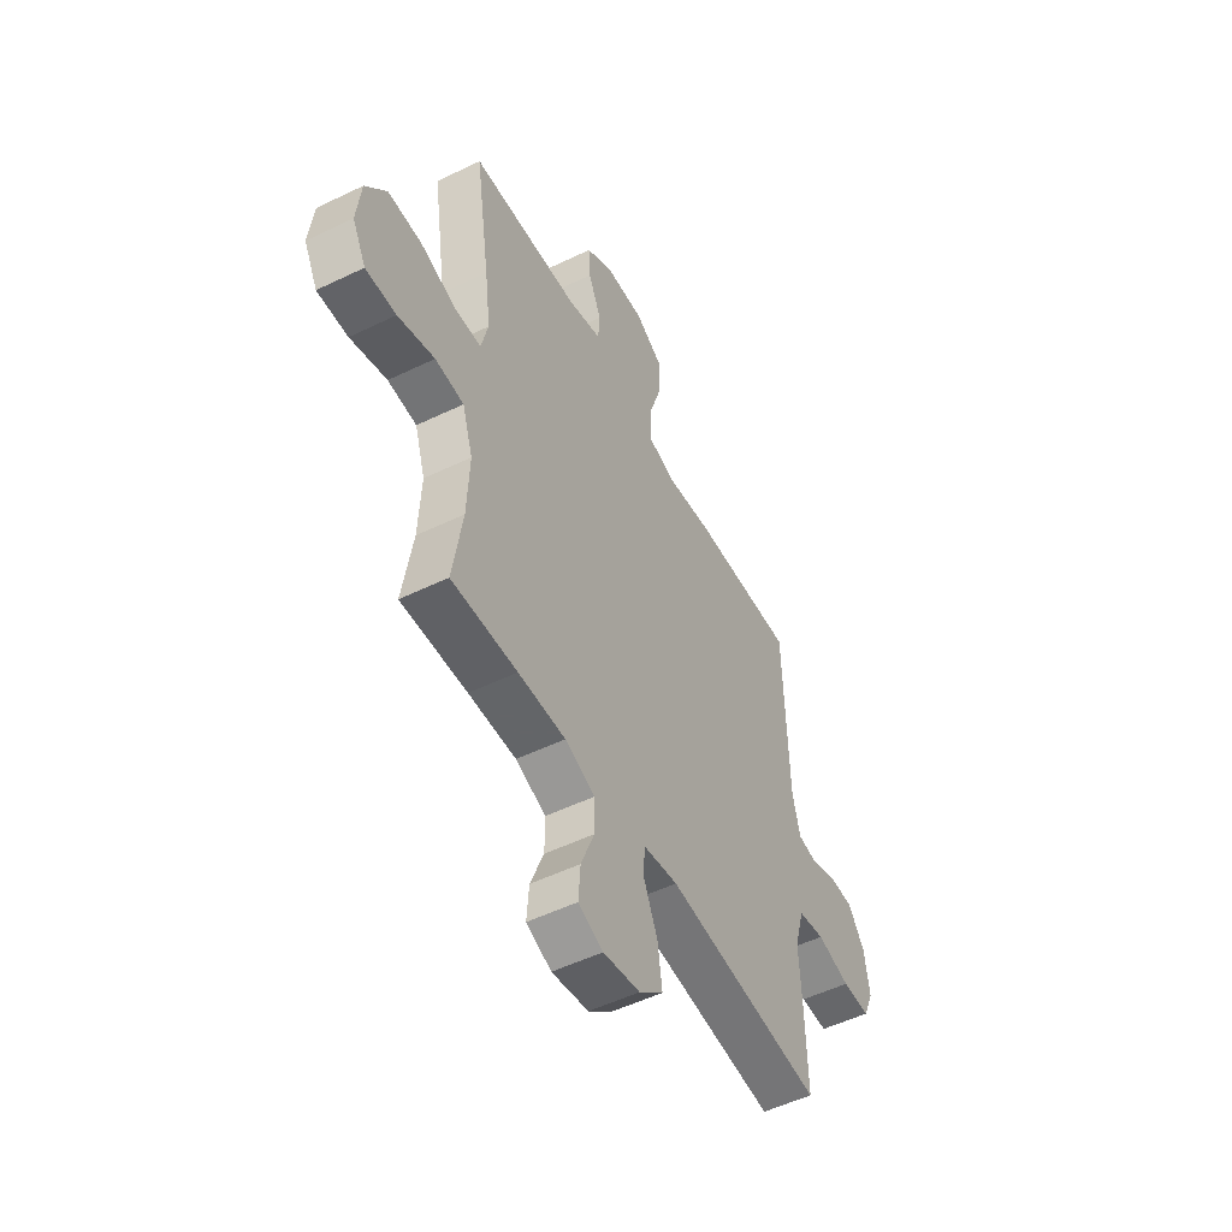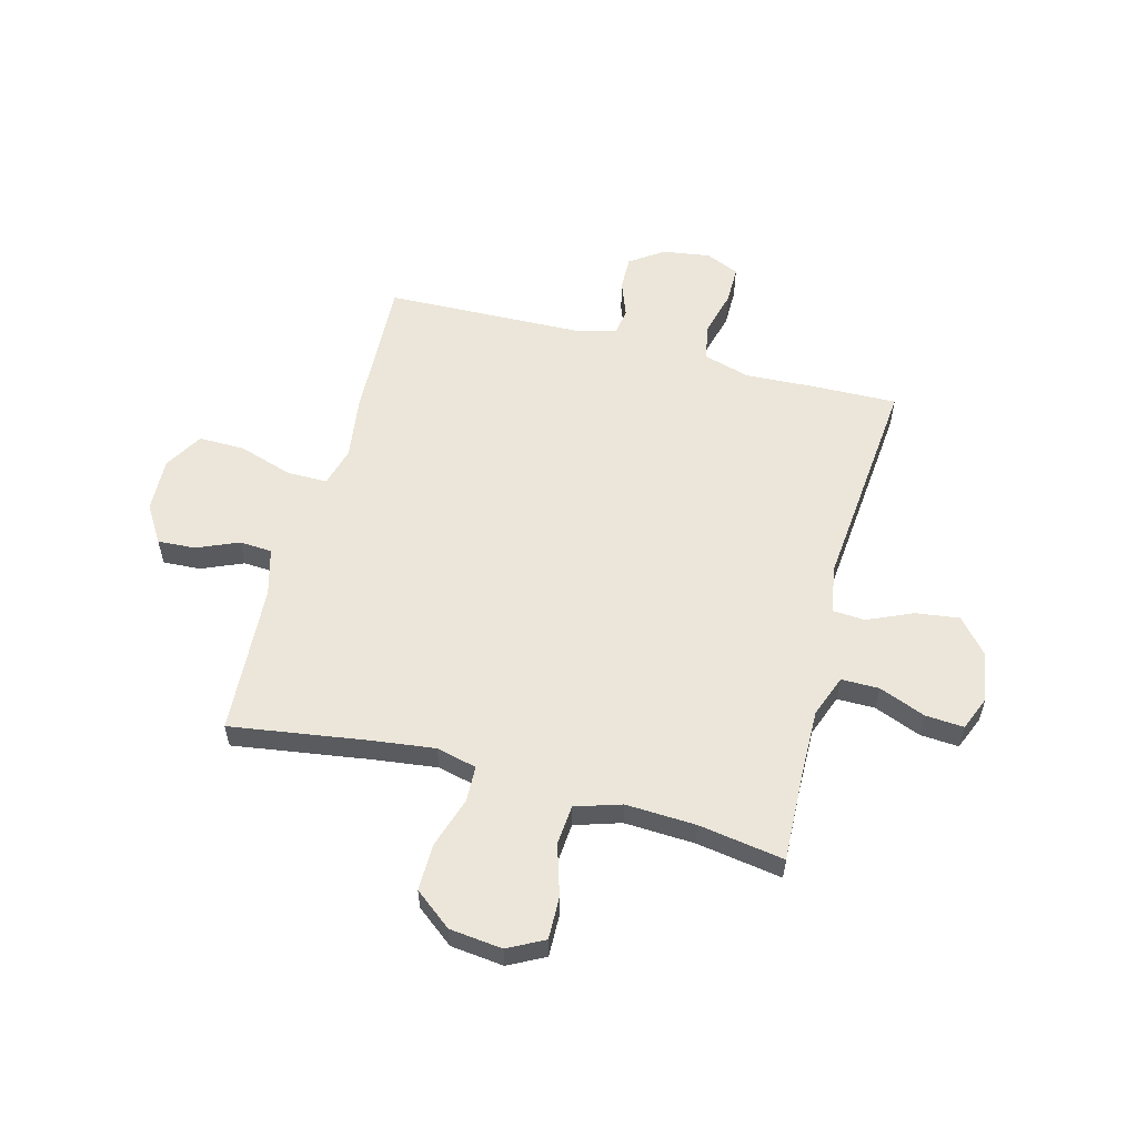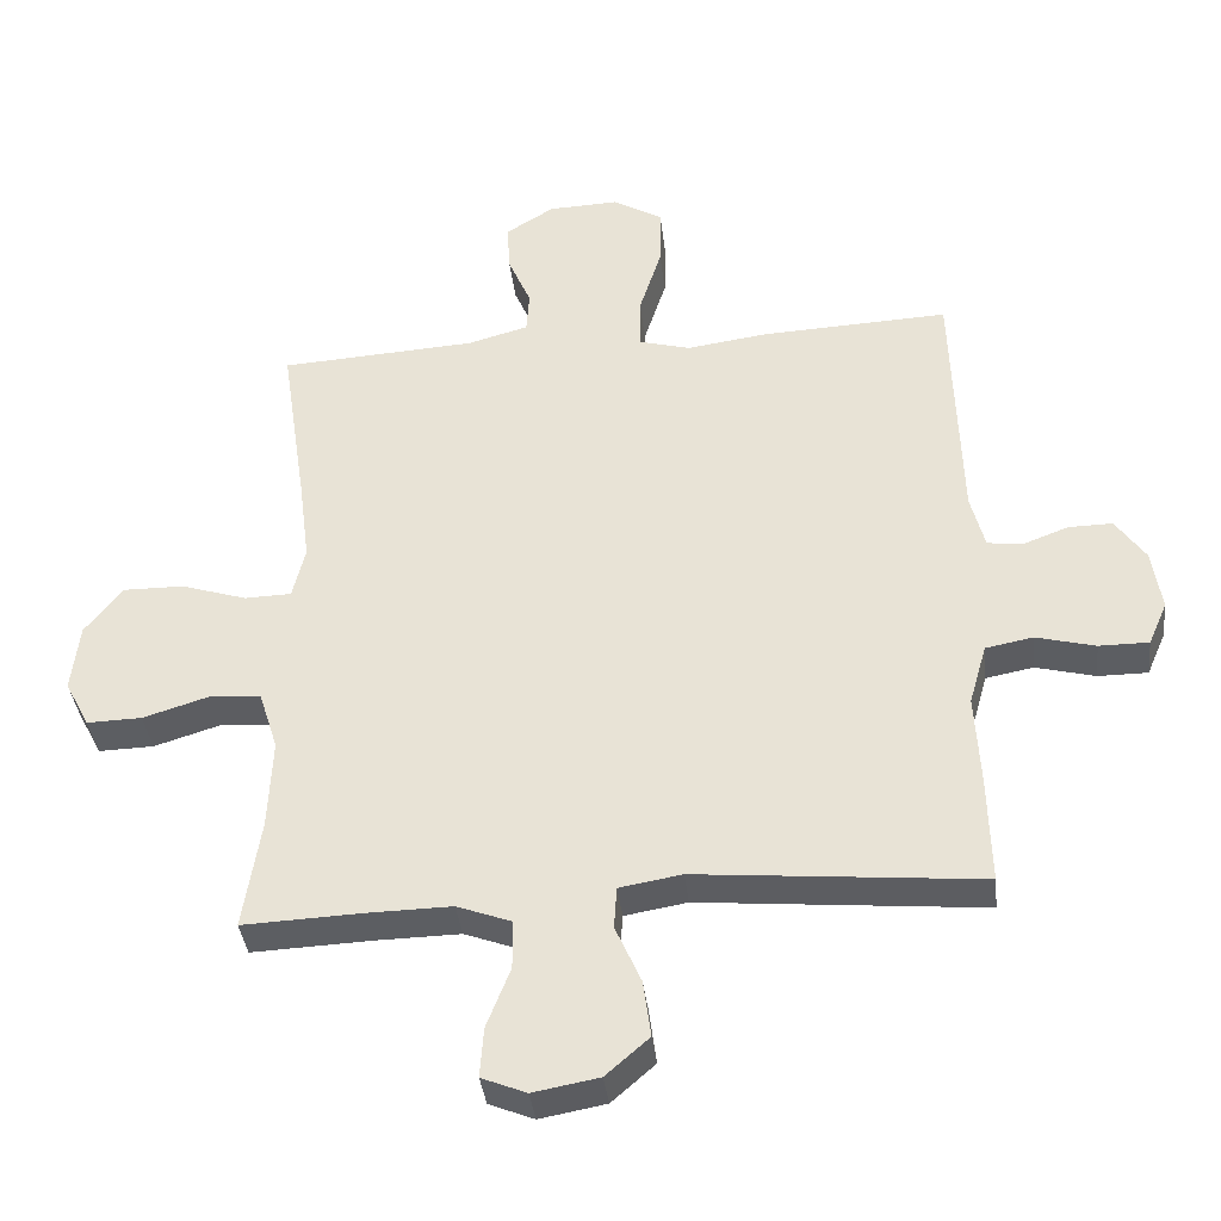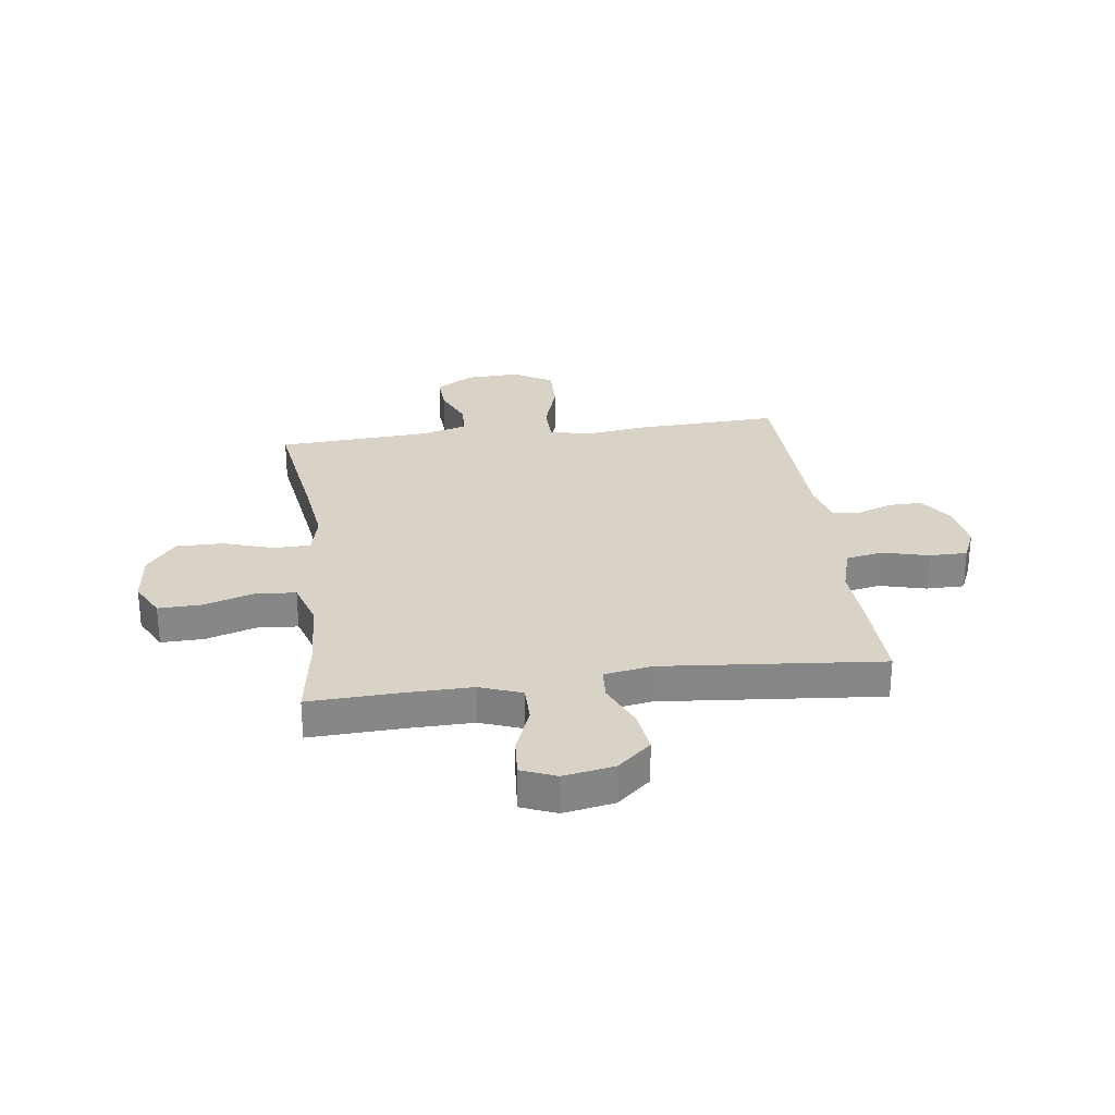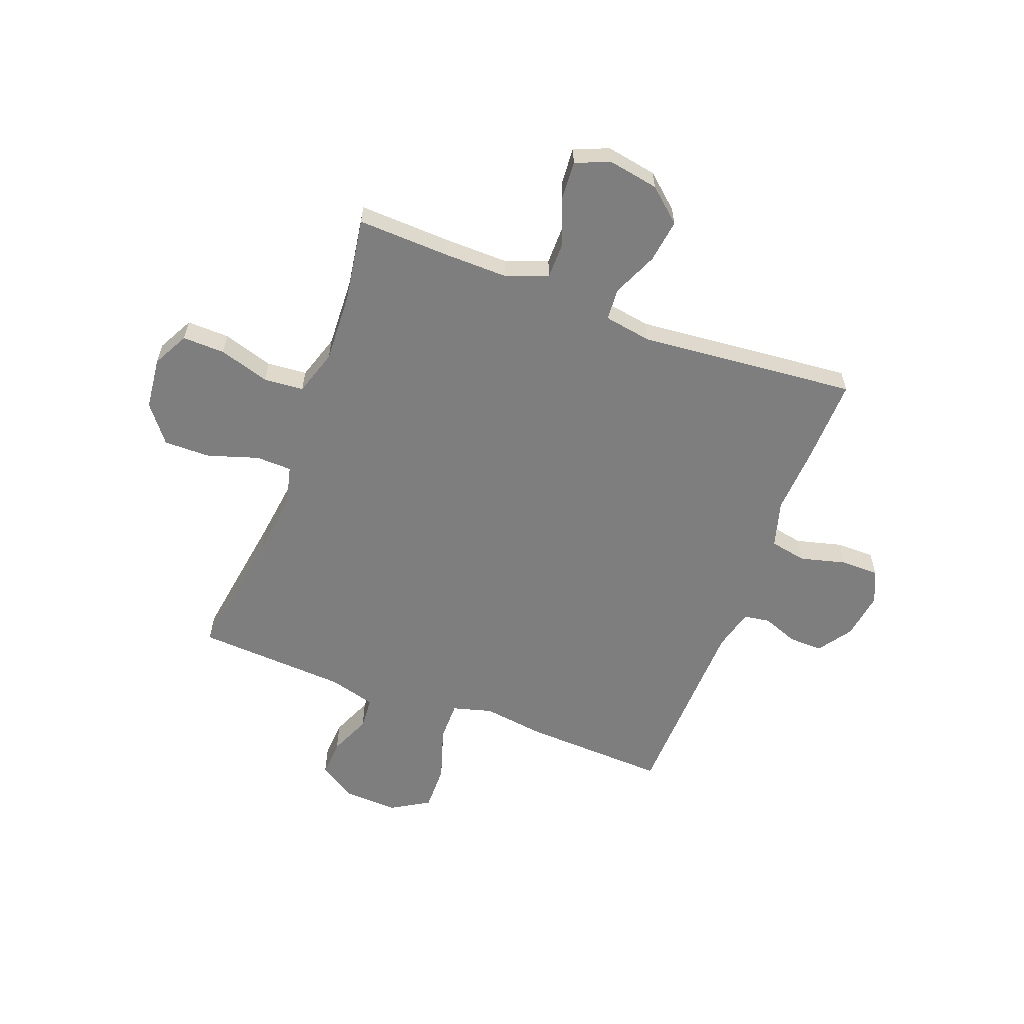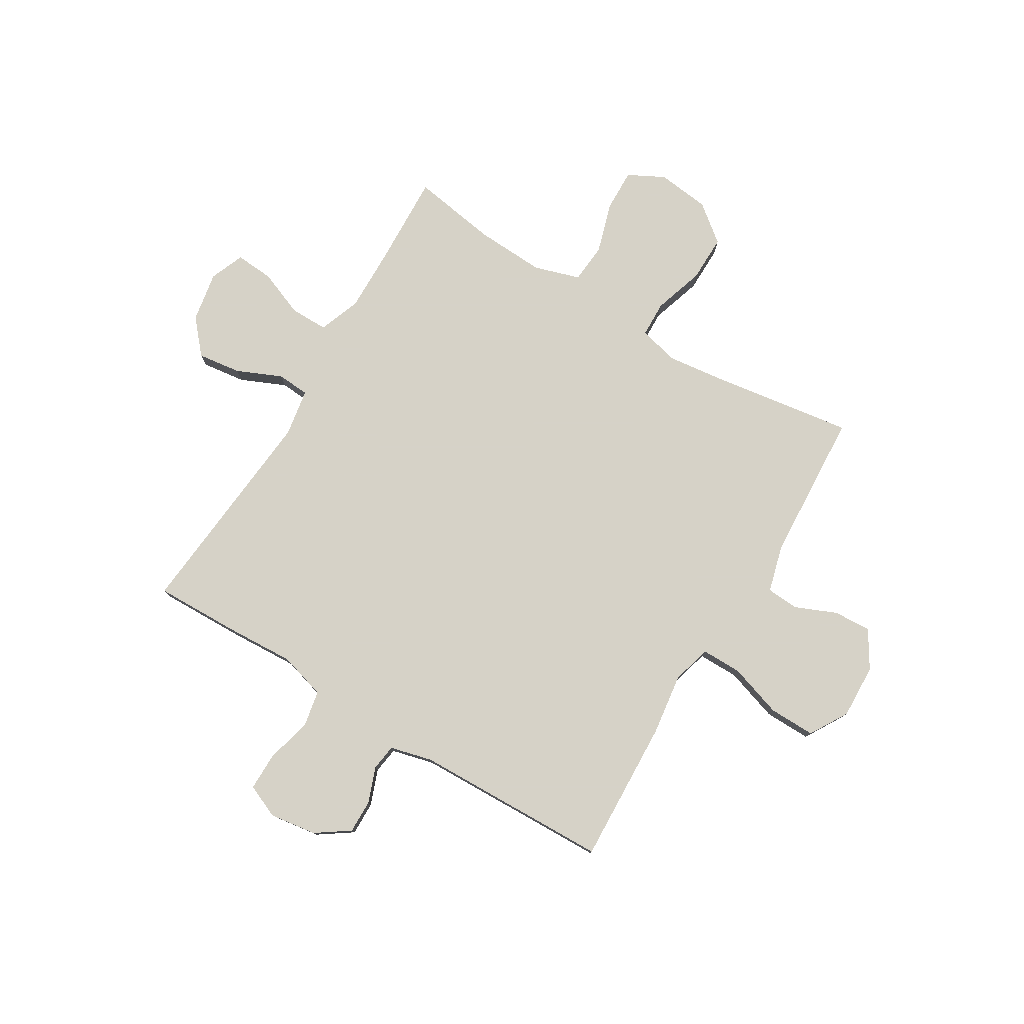
<metadata>
{"format":"obj","ext":"obj","renderer":"f3d","projection":"perspective","resolution":1024,"background":"white","views":[{"elev":-52.2,"azim":117.6,"up":"+Z"},{"elev":56.9,"azim":104.9,"up":"+Y"},{"elev":-37.6,"azim":-173.5,"up":"+Z"},{"elev":28.1,"azim":172.5,"up":"+Y"},{"elev":-59.4,"azim":159.4,"up":"+Y"},{"elev":78.5,"azim":-58.8,"up":"+Y"}]}
</metadata>
<code>
v -0.5 0.07 0.5
v -0.232 0.07 0.488
v -0.116 0.07 0.472
v -0.043 0.07 0.492
v -0.043 0.07 0.567
v -0.075 0.07 0.667
v -0.076 0.07 0.753
v -0.005 0.07 0.795
v 0.096 0.07 0.791
v 0.165 0.07 0.748
v 0.161 0.07 0.678
v 0.128 0.07 0.601
v 0.132 0.07 0.541
v 0.219 0.07 0.517
v 0.5 0.07 0.5
v 0.462 0.07 0.247
v 0.447 0.07 0.129
v 0.465 0.07 0.054
v 0.532 0.07 0.052
v 0.626 0.07 0.082
v 0.713 0.07 0.083
v 0.767 0.07 0.014
v 0.778 0.07 -0.084
v 0.743 0.07 -0.151
v 0.664 0.07 -0.149
v 0.57 0.07 -0.12
v 0.496 0.07 -0.126
v 0.469 0.07 -0.211
v 0.475 0.07 -0.341
v 0.5 0.07 -0.5
v 0.331 0.07 -0.493
v 0.209 0.07 -0.491
v 0.131 0.07 -0.52
v 0.131 0.07 -0.59
v 0.165 0.07 -0.677
v 0.17 0.07 -0.748
v 0.106 0.07 -0.774
v 0.012 0.07 -0.757
v -0.05 0.07 -0.703
v -0.039 0.07 -0.622
v -0.002 0.07 -0.538
v -0.006 0.07 -0.478
v -0.095 0.07 -0.463
v -0.5 0.07 -0.5
v -0.496 0.07 -0.343
v -0.489 0.07 -0.214
v -0.514 0.07 -0.127
v -0.582 0.07 -0.114
v -0.667 0.07 -0.136
v -0.738 0.07 -0.136
v -0.765 0.07 -0.074
v -0.752 0.07 0.014
v -0.709 0.07 0.076
v -0.646 0.07 0.075
v -0.58 0.07 0.05
v -0.531 0.07 0.057
v -0.511 0.07 0.135
v -0.5 0 0.5
v -0.232 0 0.488
v -0.116 0 0.472
v -0.043 0 0.492
v -0.043 0 0.567
v -0.075 0 0.667
v -0.076 0 0.753
v -0.005 0 0.795
v 0.096 0 0.791
v 0.165 0 0.748
v 0.161 0 0.678
v 0.128 0 0.601
v 0.132 0 0.541
v 0.219 0 0.517
v 0.5 0 0.5
v 0.462 0 0.247
v 0.447 0 0.129
v 0.465 0 0.054
v 0.532 0 0.052
v 0.626 0 0.082
v 0.713 0 0.083
v 0.767 0 0.014
v 0.778 0 -0.084
v 0.743 0 -0.151
v 0.664 0 -0.149
v 0.57 0 -0.12
v 0.496 0 -0.126
v 0.469 0 -0.211
v 0.475 0 -0.341
v 0.5 0 -0.5
v 0.331 0 -0.493
v 0.209 0 -0.491
v 0.131 0 -0.52
v 0.131 0 -0.59
v 0.165 0 -0.677
v 0.17 0 -0.748
v 0.106 0 -0.774
v 0.012 0 -0.757
v -0.05 0 -0.703
v -0.039 0 -0.622
v -0.002 0 -0.538
v -0.006 0 -0.478
v -0.095 0 -0.463
v -0.5 0 -0.5
v -0.496 0 -0.343
v -0.489 0 -0.214
v -0.514 0 -0.127
v -0.582 0 -0.114
v -0.667 0 -0.136
v -0.738 0 -0.136
v -0.765 0 -0.074
v -0.752 0 0.014
v -0.709 0 0.076
v -0.646 0 0.075
v -0.58 0 0.05
v -0.531 0 0.057
v -0.511 0 0.135
f 52 53 54 55
f 52 55 56
f 51 52 56
f 48 49 50 51
f 47 48 51 56
f 46 47 56 57
f 43 44 45 46
f 42 43 46 57
f 38 39 40 41
f 36 37 38 41
f 34 35 36 41
f 33 34 41 42
f 32 33 42 57
f 29 30 31
f 28 29 31 32
f 27 28 32 57
f 23 24 25 26
f 19 20 21 22
f 18 19 22 23
f 14 15 16
f 13 14 16 17
f 9 10 11 12
f 9 12 13
f 8 9 13
f 5 6 7 8
f 4 5 8 13
f 57 1 2 3
f 57 3 4
f 18 23 26 27
f 17 18 27 57
f 4 13 17 57
f 112 111 110 109
f 113 112 109
f 113 109 108
f 108 107 106 105
f 113 108 105 104
f 114 113 104 103
f 103 102 101 100
f 114 103 100 99
f 98 97 96 95
f 98 95 94 93
f 98 93 92 91
f 99 98 91 90
f 114 99 90 89
f 88 87 86
f 89 88 86 85
f 114 89 85 84
f 83 82 81 80
f 79 78 77 76
f 80 79 76 75
f 73 72 71
f 74 73 71 70
f 69 68 67 66
f 70 69 66
f 70 66 65
f 65 64 63 62
f 70 65 62 61
f 60 59 58 114
f 61 60 114
f 84 83 80 75
f 114 84 75 74
f 114 74 70 61
f 1 58 59 2
f 2 59 60 3
f 3 60 61 4
f 4 61 62 5
f 5 62 63 6
f 6 63 64 7
f 7 64 65 8
f 8 65 66 9
f 9 66 67 10
f 10 67 68 11
f 11 68 69 12
f 12 69 70 13
f 13 70 71 14
f 14 71 72 15
f 15 72 73 16
f 16 73 74 17
f 17 74 75 18
f 18 75 76 19
f 19 76 77 20
f 20 77 78 21
f 21 78 79 22
f 22 79 80 23
f 23 80 81 24
f 24 81 82 25
f 25 82 83 26
f 26 83 84 27
f 27 84 85 28
f 28 85 86 29
f 29 86 87 30
f 30 87 88 31
f 31 88 89 32
f 32 89 90 33
f 33 90 91 34
f 34 91 92 35
f 35 92 93 36
f 36 93 94 37
f 37 94 95 38
f 38 95 96 39
f 39 96 97 40
f 40 97 98 41
f 41 98 99 42
f 42 99 100 43
f 43 100 101 44
f 44 101 102 45
f 45 102 103 46
f 46 103 104 47
f 47 104 105 48
f 48 105 106 49
f 49 106 107 50
f 50 107 108 51
f 51 108 109 52
f 52 109 110 53
f 53 110 111 54
f 54 111 112 55
f 55 112 113 56
f 56 113 114 57
f 57 114 58 1

</code>
